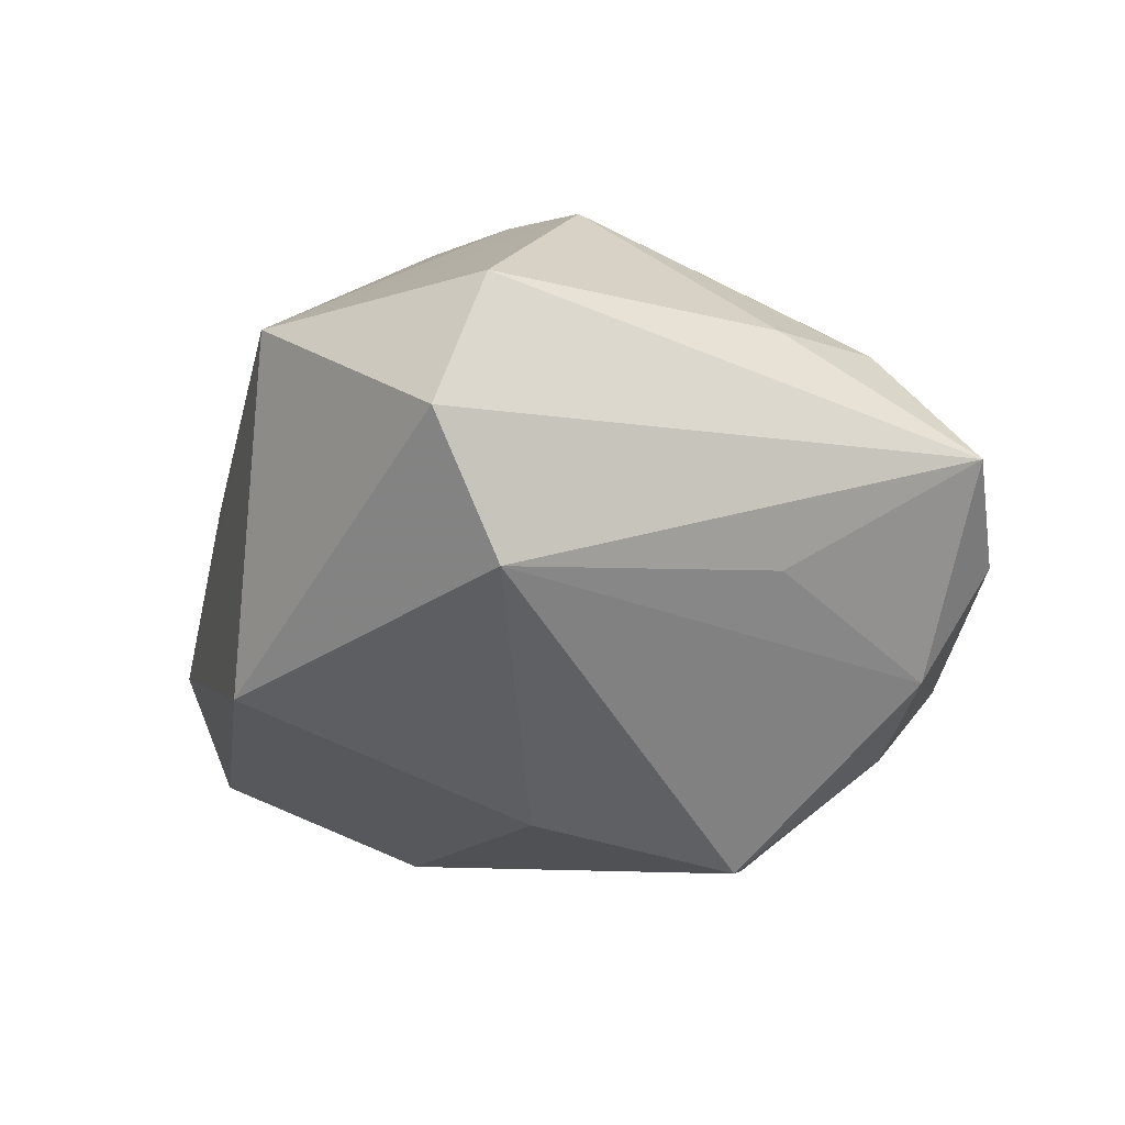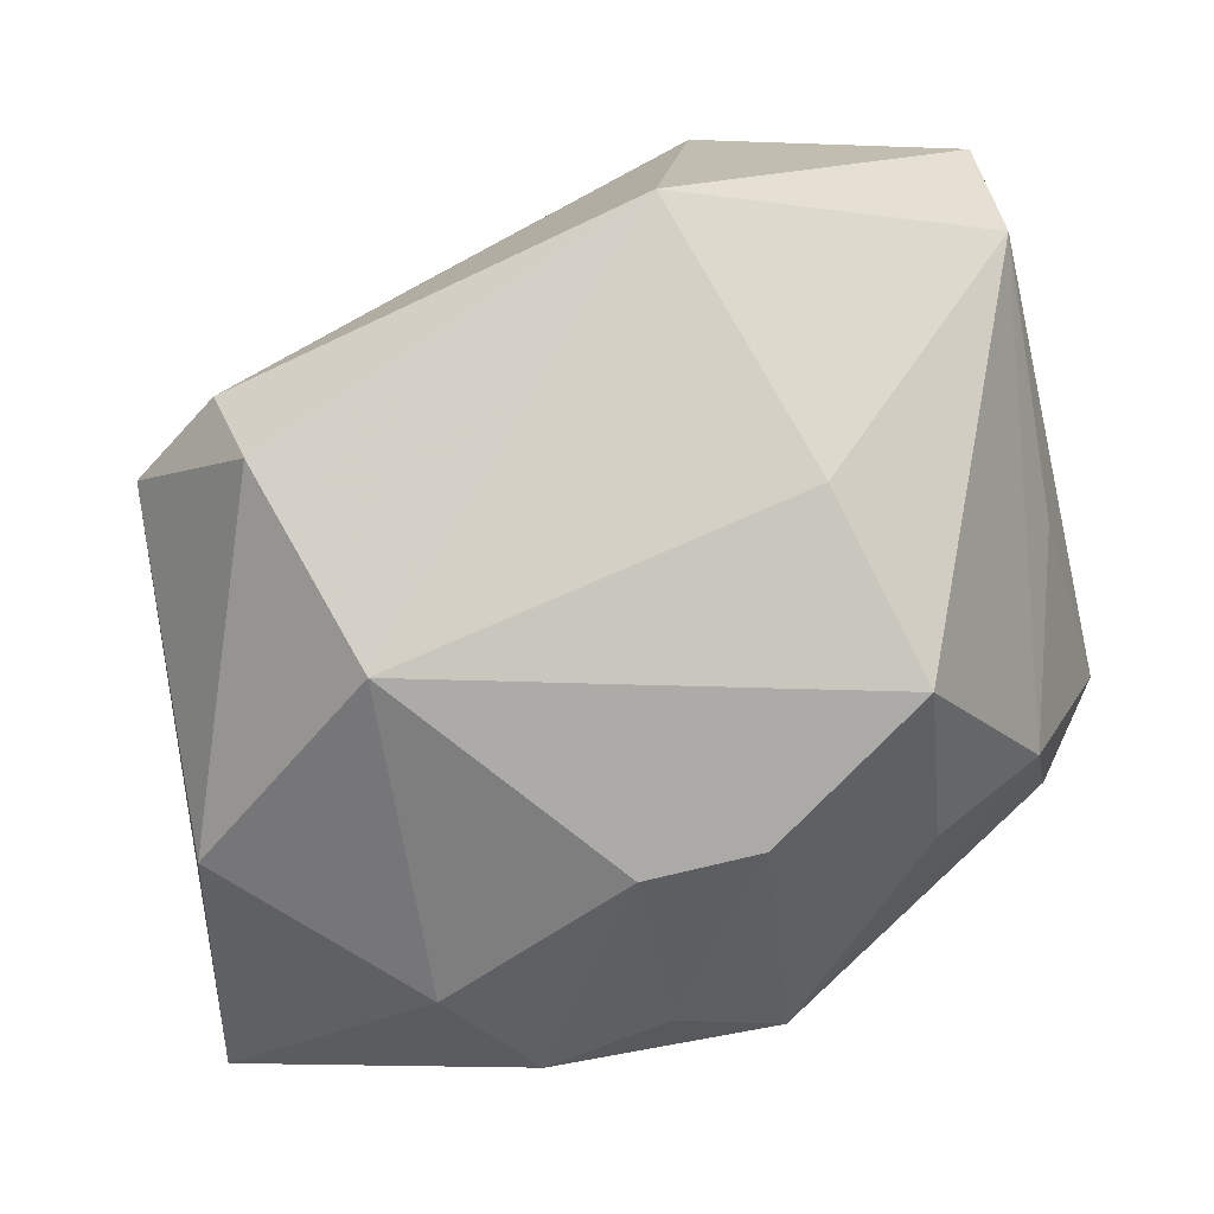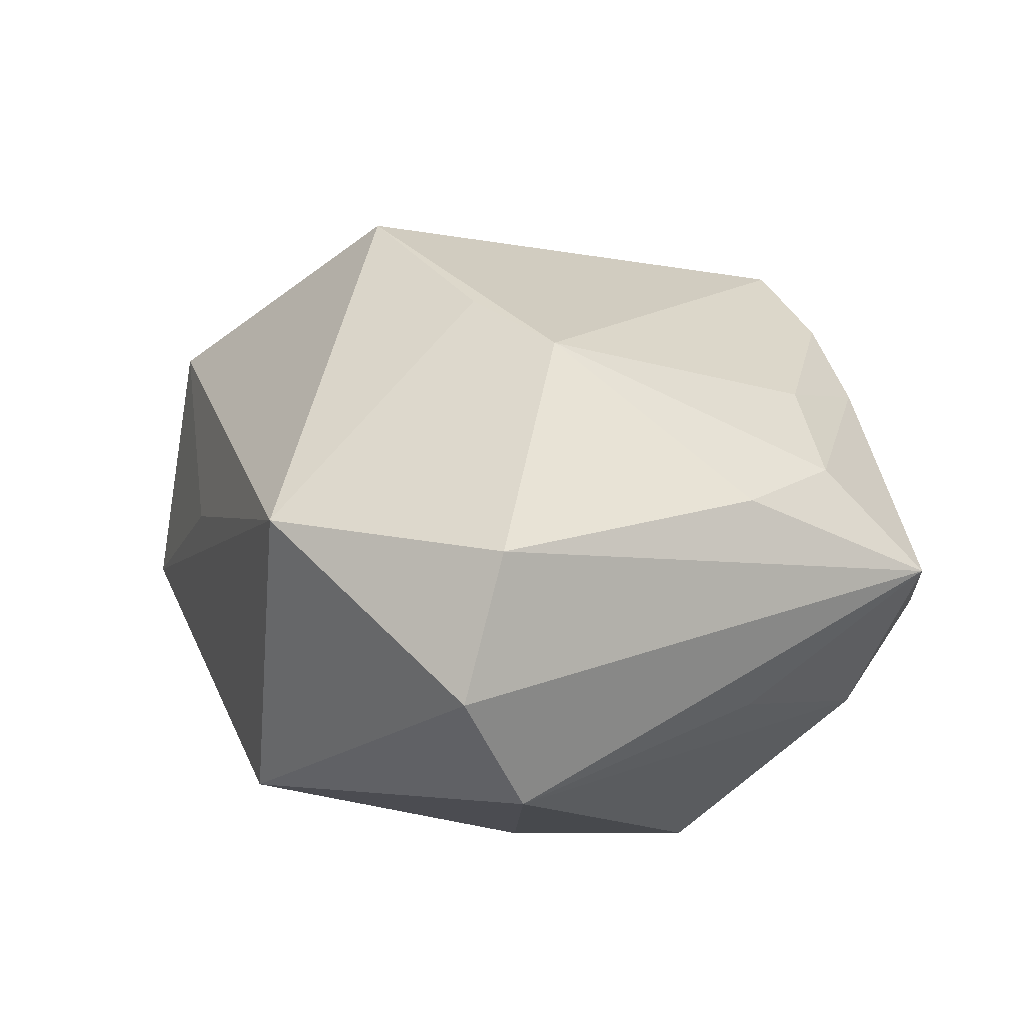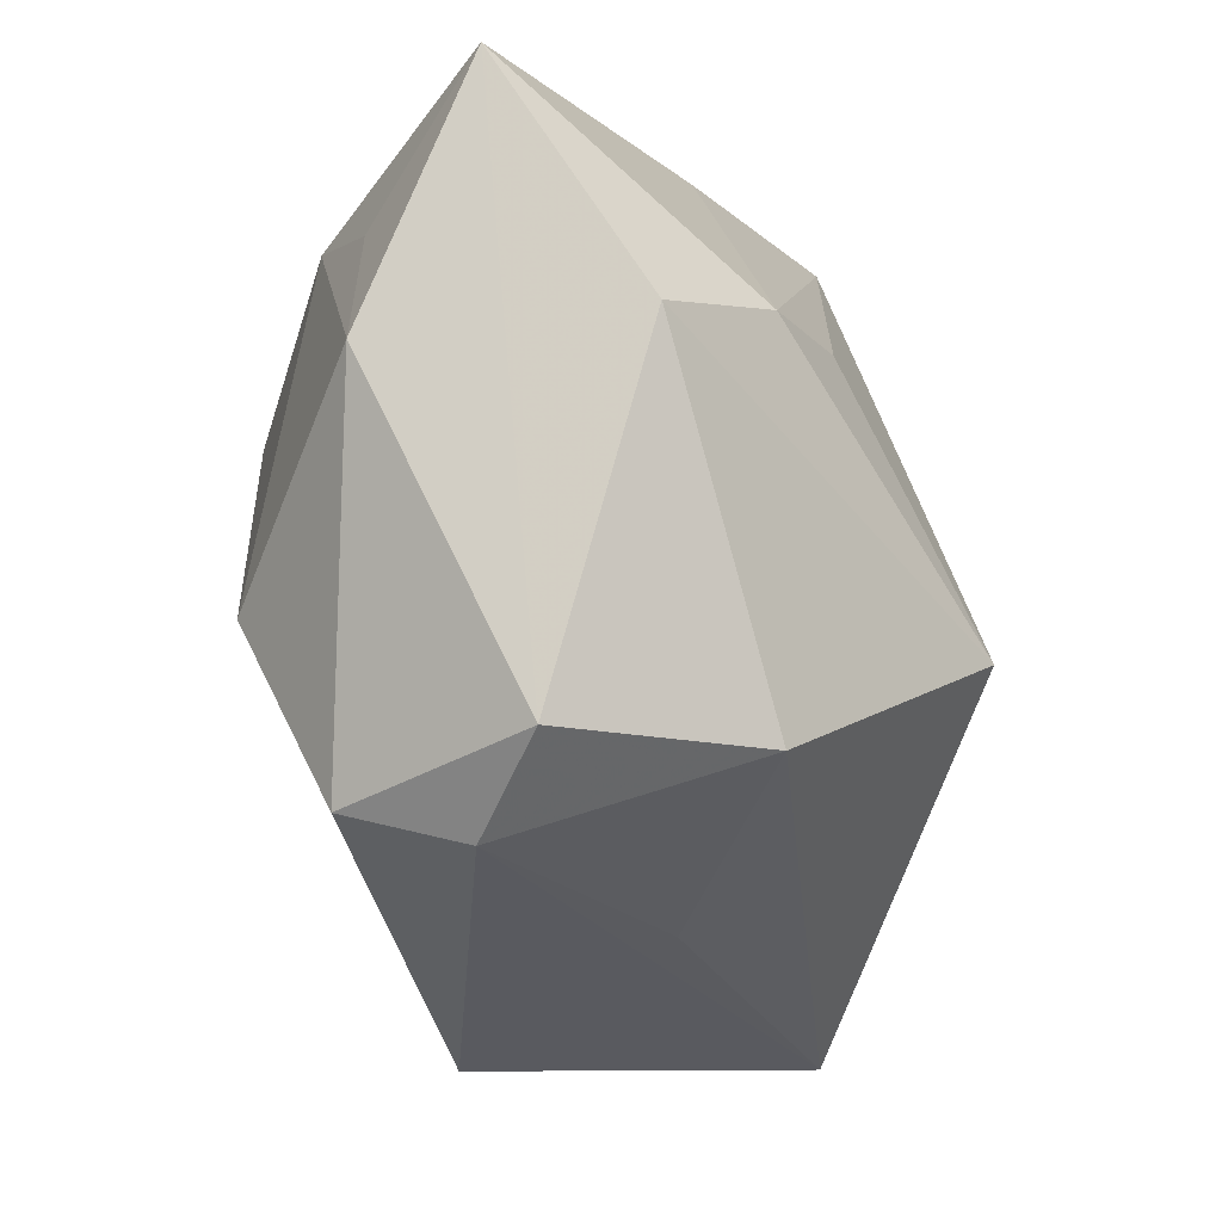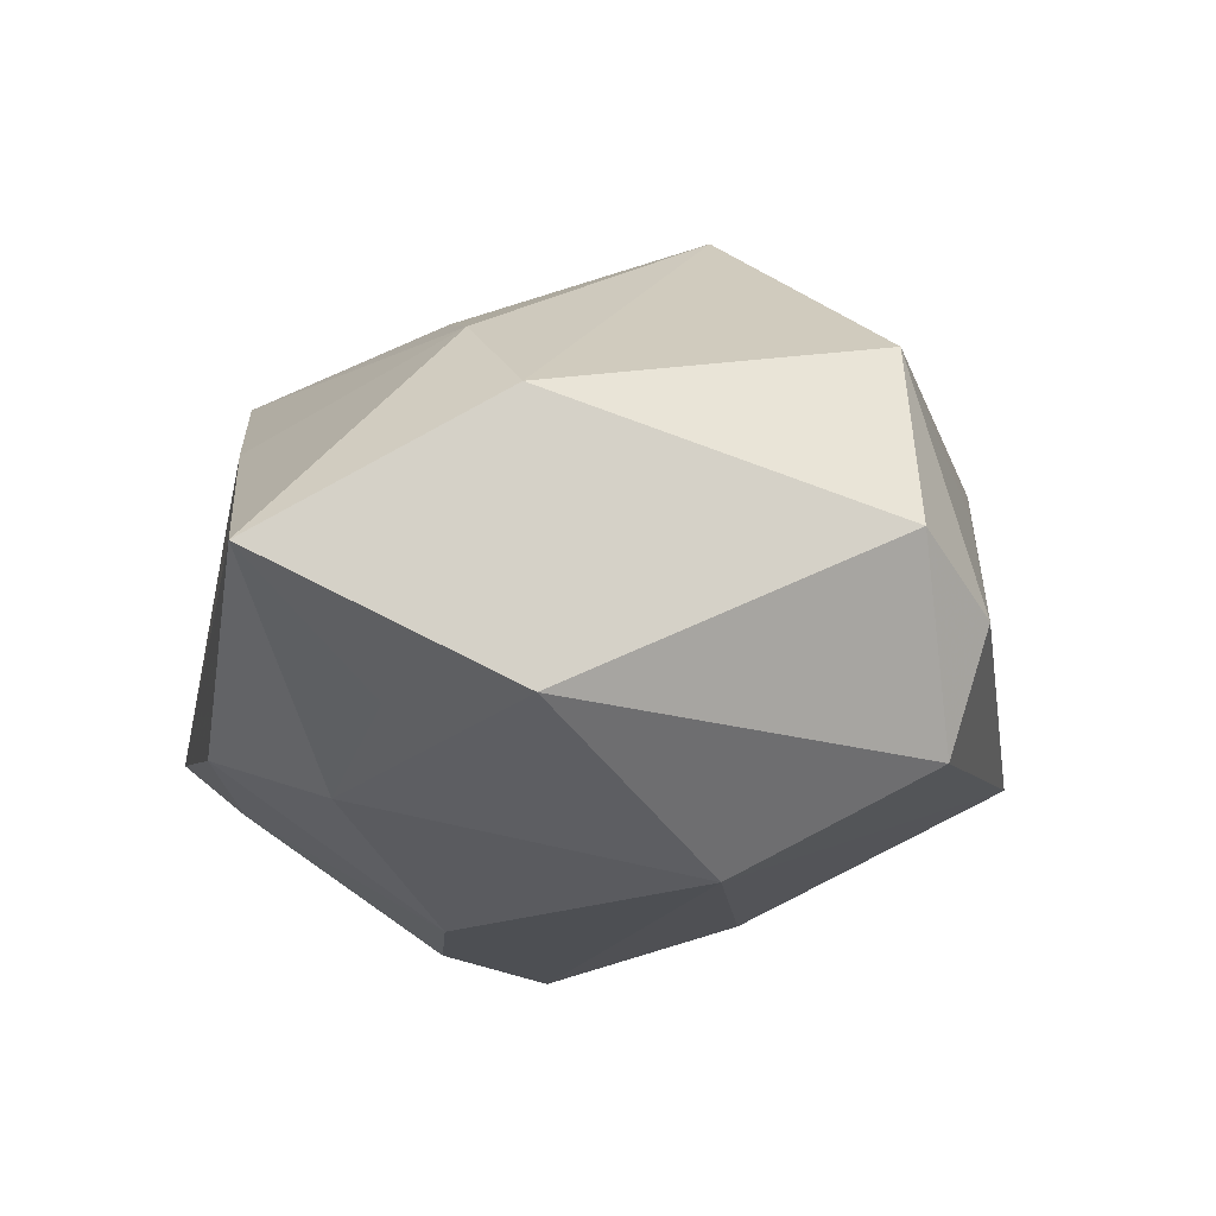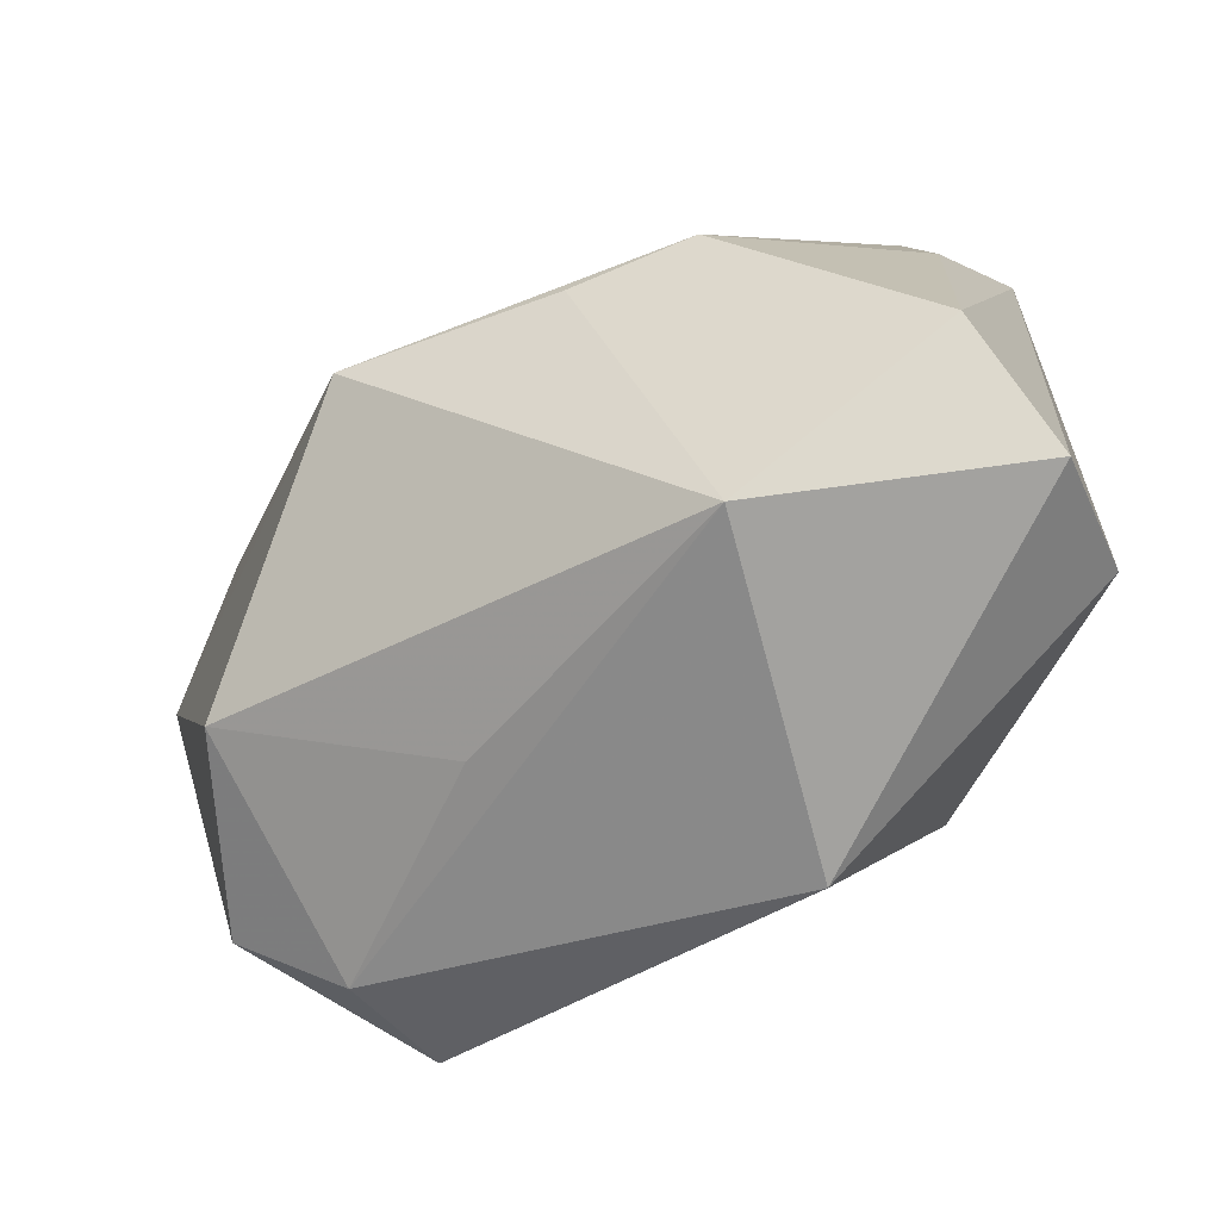
<metadata>
{"format":"obj","ext":"obj","renderer":"f3d","projection":"perspective","resolution":1024,"background":"white","views":[{"elev":-0.8,"azim":64.2,"up":"+Z"},{"elev":-72.4,"azim":13.2,"up":"+Z"},{"elev":31.3,"azim":57.3,"up":"+Z"},{"elev":-20.8,"azim":-93.7,"up":"+Y"},{"elev":-22.5,"azim":-93.1,"up":"+Z"},{"elev":-66.9,"azim":21.1,"up":"+Y"}]}
</metadata>
<code>
v -0.001769 0.02948 0.01739
v 0.0299 0.02286 9.077e-05
v -0.01914 0.02084 -0.02159
v -0.01021 -0.02755 0.004958
v 0.01959 0.01646 0.01826
v -0.01198 -0.007221 0.02816
v 0.007657 0.02823 0.01598
v -0.02927 0.01721 -0.01815
v -0.03869 0.02724 -0.01046
v -0.03869 0.008141 0.001727
v 0.01766 -0.0115 -0.01991
v 0.02173 0.004263 -0.024
v 0.03484 -0.02713 0.01109
v -0.02526 -0.02548 -0.009622
v -0.0342 0.006843 -0.01898
v -0.01685 -0.006832 -0.02658
v 0.03428 0.001298 -0.0002721
v 0.01596 -0.006558 0.02816
v -0.02997 0.01203 0.01045
v 0.02009 0.01881 -0.01558
v 0.03136 -0.02132 0.02112
v -0.002666 0.02825 -0.01753
v 0.02893 0.01244 0.01645
v -0.02824 -0.01945 0.01064
v 0.03608 0.01788 0.008294
v 0.007705 0.01297 -0.02549
v -0.02026 0.01337 0.01579
v 0.01645 0.02558 0.01389
v 0.005844 -0.008072 0.02816
v -0.001946 0.01278 -0.02629
v 0.01018 -0.0331 -0.01008
v 0.005486 0.03385 -0.01083
v 0.01318 -0.03198 0.01806
v 0.02931 0.01681 -0.008969
v -0.03345 -0.01973 -0.005953
v 0.000604 0.03117 0.008228
v -0.01331 0.03023 -0.0169
v -0.01722 0.02882 0.005897
v 0.03549 -0.0222 -5.05e-05
v 0.03133 0.002669 0.01786
v -0.02245 -0.02255 -0.0193
f 32 9 38
f 9 19 38
f 1 38 19
f 37 9 32
f 20 34 12
f 32 34 20
f 12 26 20
f 20 26 32
f 2 34 32
f 25 34 2
f 6 24 33
f 25 21 13
f 21 33 13
f 18 1 6
f 18 33 21
f 27 19 6
f 6 1 27
f 27 1 19
f 32 26 22
f 22 37 32
f 15 16 41
f 15 35 9
f 41 35 15
f 9 35 10
f 10 35 24
f 10 19 9
f 10 24 6
f 6 19 10
f 32 38 36
f 38 1 36
f 25 2 28
f 28 2 32
f 14 35 41
f 24 35 14
f 17 34 25
f 40 21 25
f 40 18 21
f 29 18 6
f 6 33 29
f 33 18 29
f 16 15 3
f 9 37 3
f 31 14 41
f 33 14 31
f 41 16 31
f 31 13 33
f 4 33 24
f 24 14 4
f 4 14 33
f 16 3 30
f 30 26 12
f 12 16 30
f 30 3 37
f 30 22 26
f 37 22 30
f 8 15 9
f 9 3 8
f 8 3 15
f 7 5 28
f 7 36 1
f 1 18 7
f 18 5 7
f 32 36 7
f 7 28 32
f 18 40 23
f 23 5 18
f 23 40 25
f 25 28 23
f 28 5 23
f 13 31 39
f 12 34 39
f 34 17 39
f 25 13 39
f 39 17 25
f 11 16 12
f 12 39 11
f 11 39 31
f 11 31 16

</code>
